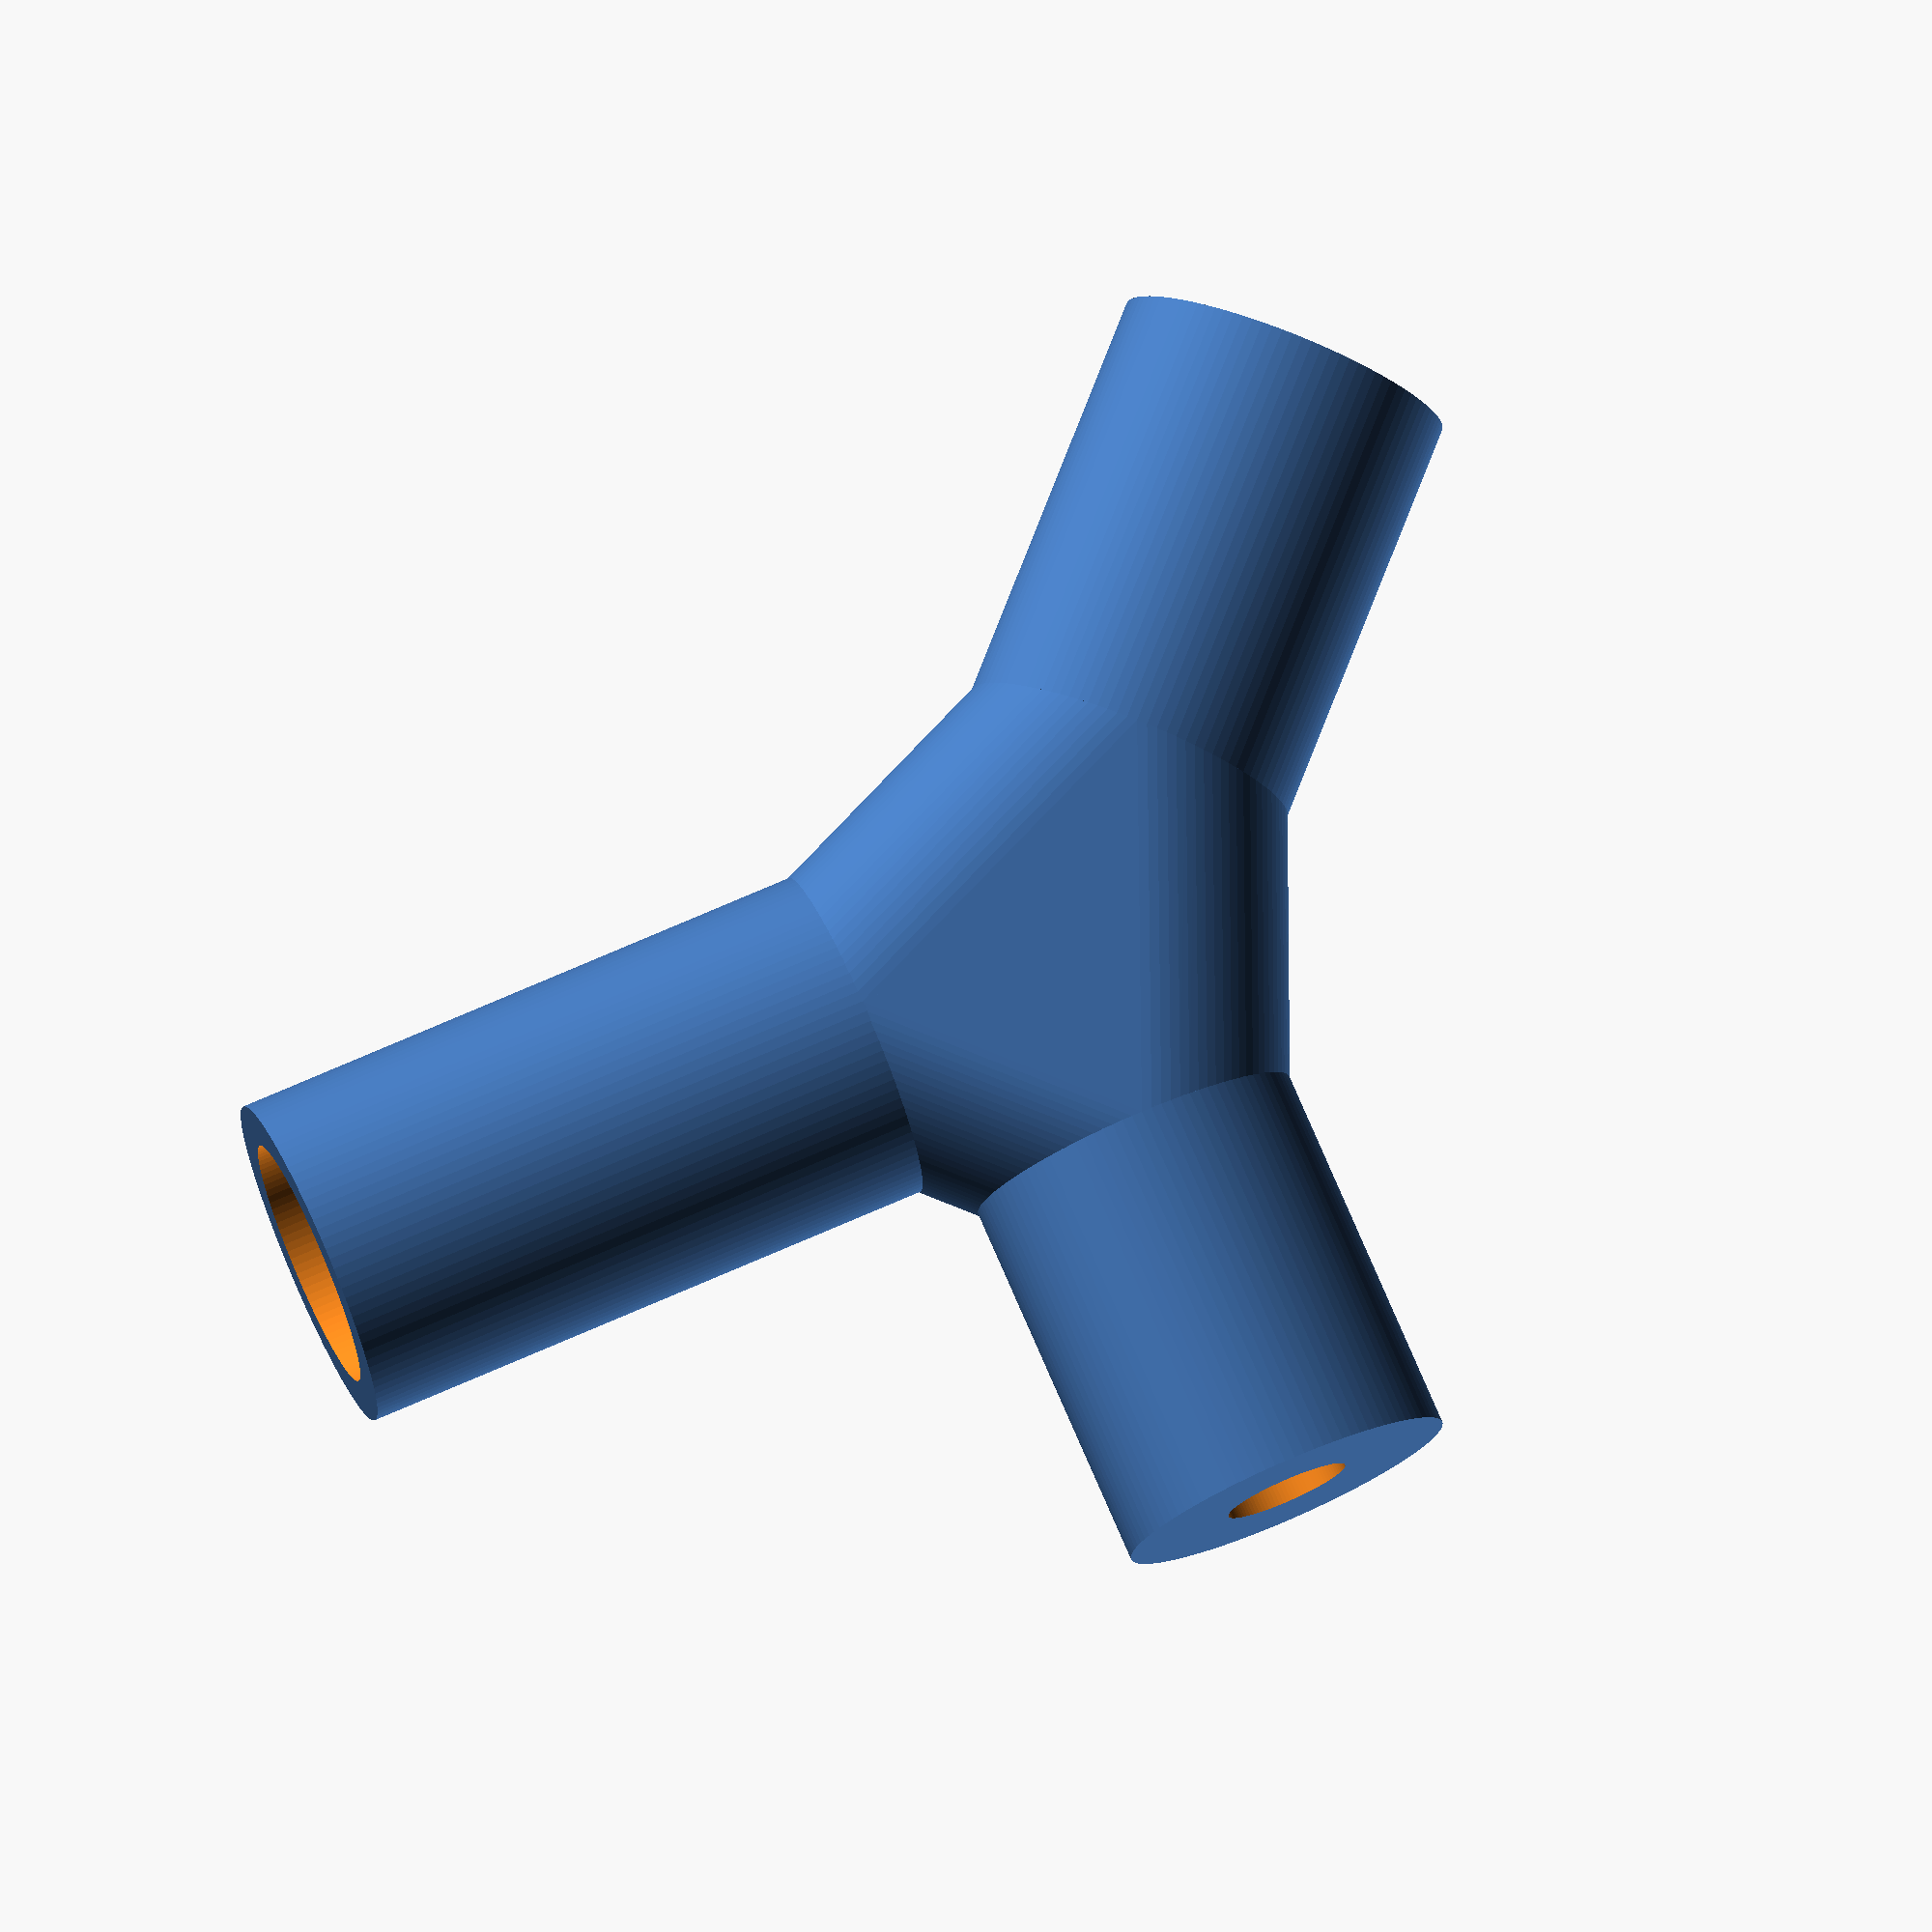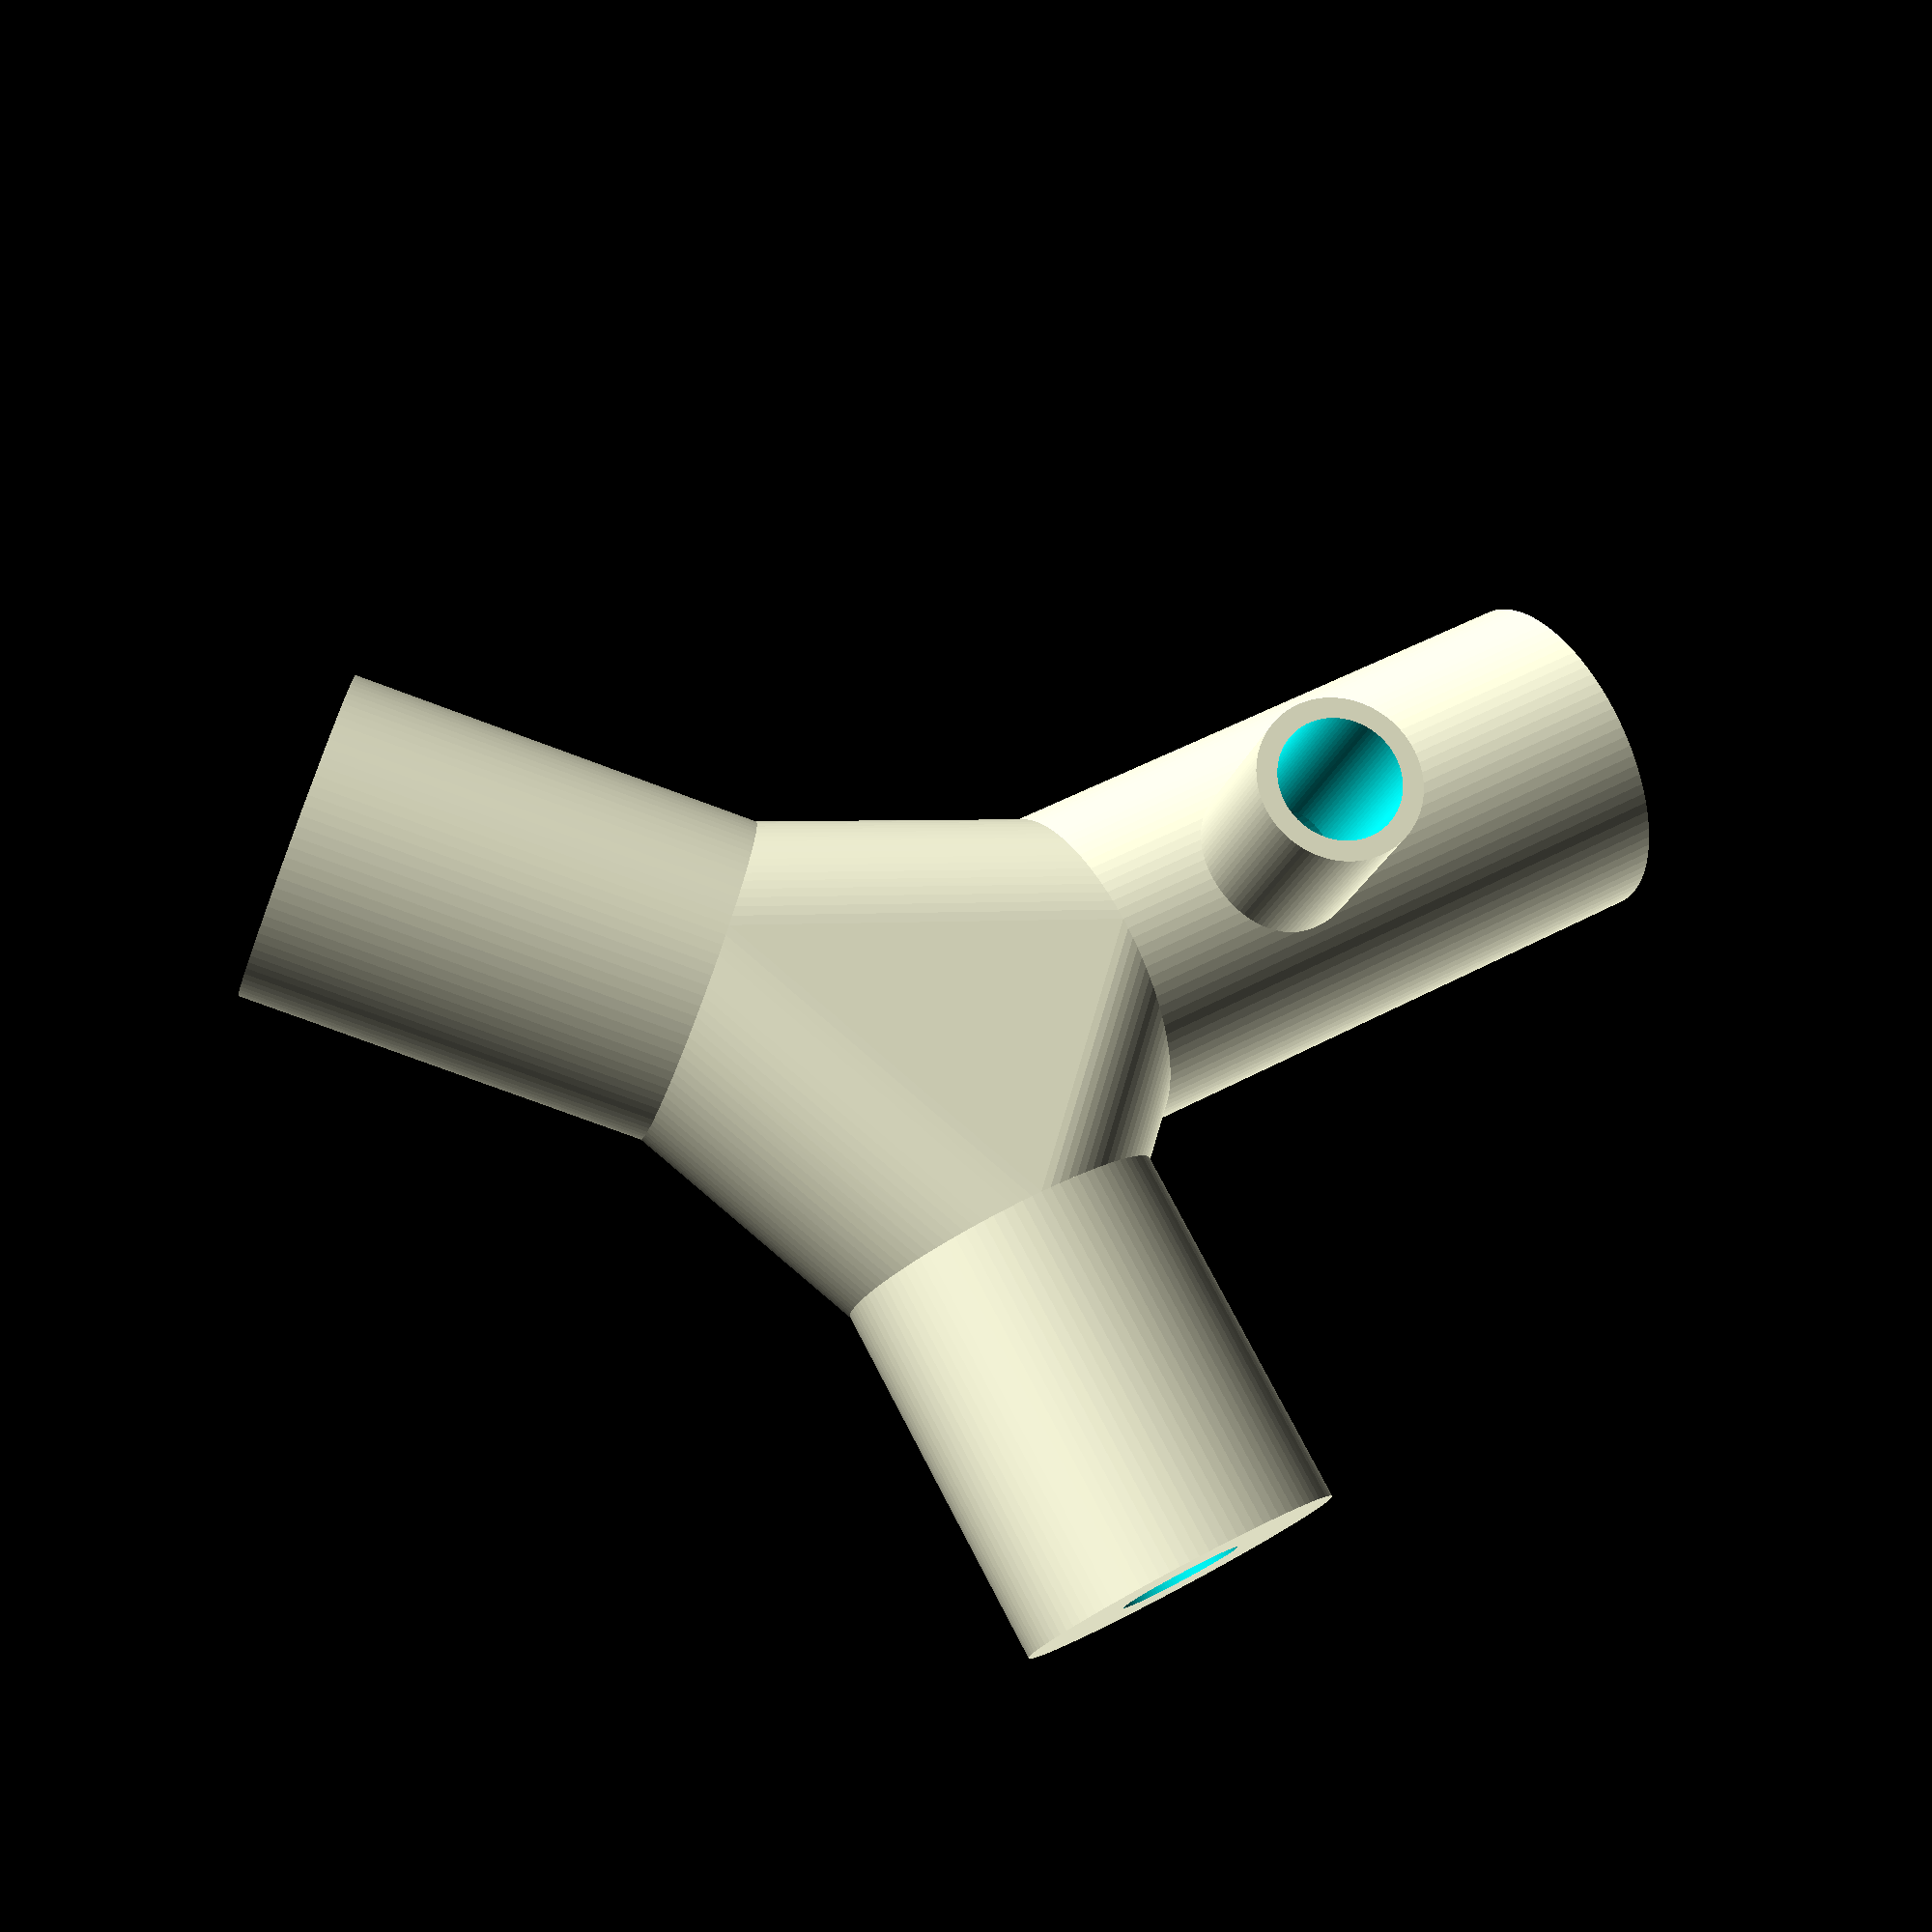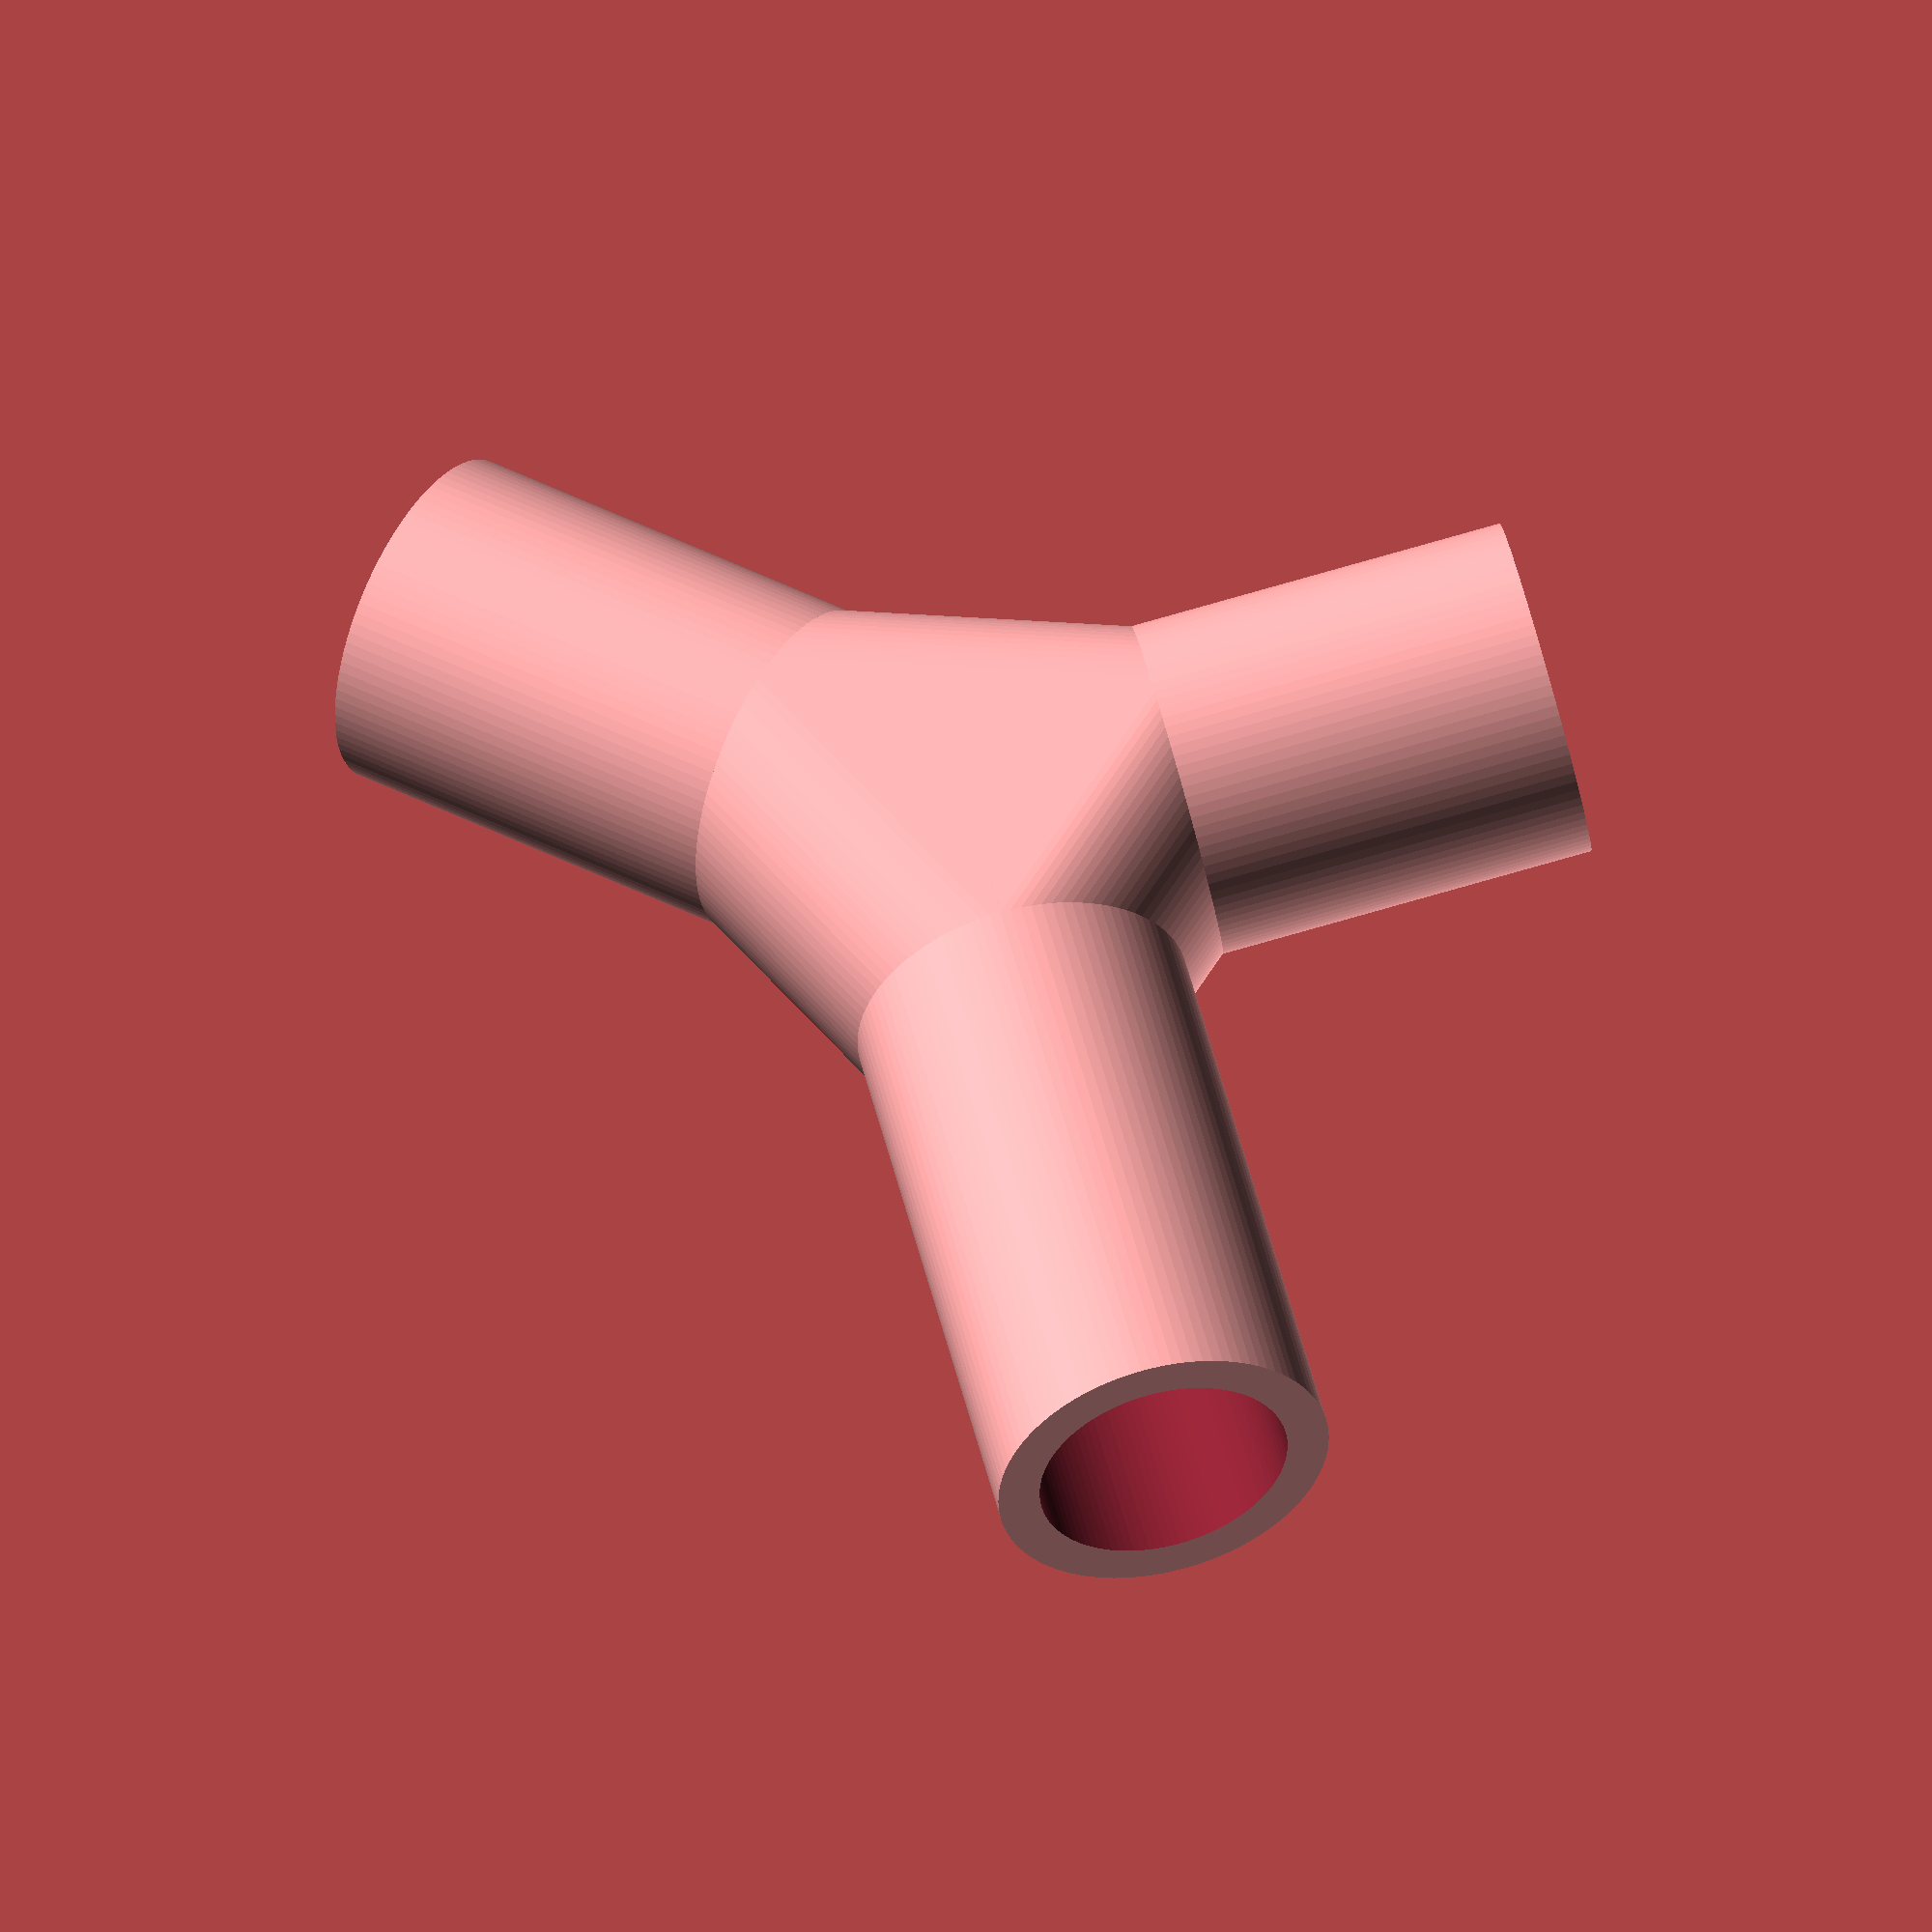
<openscad>
$fn = 100;
epsilon = 1;

inputOuterD = 8;
inputInnerD = 6;
inputHeight = 10;

outputAOuterD = 8;
outputAInnerD = 3;
outputAHeight = 10;
outputAAngle = 45;

outputBOuterD = 8;
outputBInnerD = 6;
outputBHeight = 15;
outputBAngle = 45;

oxOuterD = 4;
oxInnerD = 3;
oxHeight = 5;
oxBreakD = outputBInnerD * 0.75;
oxBreakOffset = outputBHeight * 0.2;
oxBreakThickness = 1;

module outputB(inner = false, socket = false) {
    translate([
        -cos(outputBAngle) * (outputBOuterD/2),
        0,
        inputOuterD
    ])
    rotate([
        0,
        -outputBAngle,
        0
    ])
    cylinder(d=inner == true ? outputBInnerD : outputBOuterD, h = socket == true ? 1 : outputBHeight +  (inner == true ? epsilon : 0));
} 

module oxygen(inner = false) {
    translate([
        -cos(outputBAngle) * (outputBOuterD/2),
        0,
        inputOuterD
    ])
    rotate([
        0,
        -outputBAngle,
        0
    ])
    translate([
        0,
        0,
        oxBreakOffset
    ])
    union() {

        difference() {
            cylinder(d=outputBInnerD, h=oxBreakThickness);

            translate([
                0,
                0,
                -epsilon
            ])
            cylinder(d=oxBreakD, h=oxBreakThickness + epsilon * 2);
        }

        translate([
            0,
            -oxHeight/2 - (inner == true ? 0 : (outputBOuterD - outputBInnerD) / 2),
            oxInnerD/2 + oxBreakThickness,
        ])
        rotate([
            90,
            0,
            0
        ])
        difference() {
            if (inner == false) {
                cylinder(d=oxOuterD, h=oxHeight);
            }

            translate([
                0,
                0,
                -epsilon
            ])
            cylinder(d=oxInnerD, h=oxHeight + epsilon * 2);
        }
    }
}

module outputA(inner = false, socket = false) {
    translate([
        cos(outputAAngle) * (outputAOuterD/2),
        0,
        inputOuterD
    ])
    rotate([
        0,
        outputAAngle,
        0
    ])
    cylinder(d=inner == true ? outputAInnerD : outputAOuterD, h = socket == true ? 1 : outputAHeight + (inner == true ? epsilon : 0));
}

module input(inner = false, socket = false) {
    translate([
        0,
        0,
        socket == true ? 0 : -inputHeight - (inner == true ? epsilon : 0)
    ])
    cylinder(d=inner == true ? inputInnerD : inputOuterD, h = socket == true ? 1 : inputHeight + (inner == true ? epsilon * 2 : 0));
}

module body(inner = false) {
    hull() {
        input(inner, true);

        outputA(inner, true);
        outputB(inner, true);
    }
}

module branches(inner = false) {
    input(inner);
    outputA(inner);
    outputB(inner);
}


difference() {
    union() {
        body();
        branches();
    }

    body(true);
    branches(true);

    oxygen(true);
}

oxygen();

</openscad>
<views>
elev=282.5 azim=2.9 roll=21.4 proj=o view=solid
elev=71.5 azim=39.5 roll=249.0 proj=p view=wireframe
elev=138.0 azim=165.6 roll=238.0 proj=o view=wireframe
</views>
